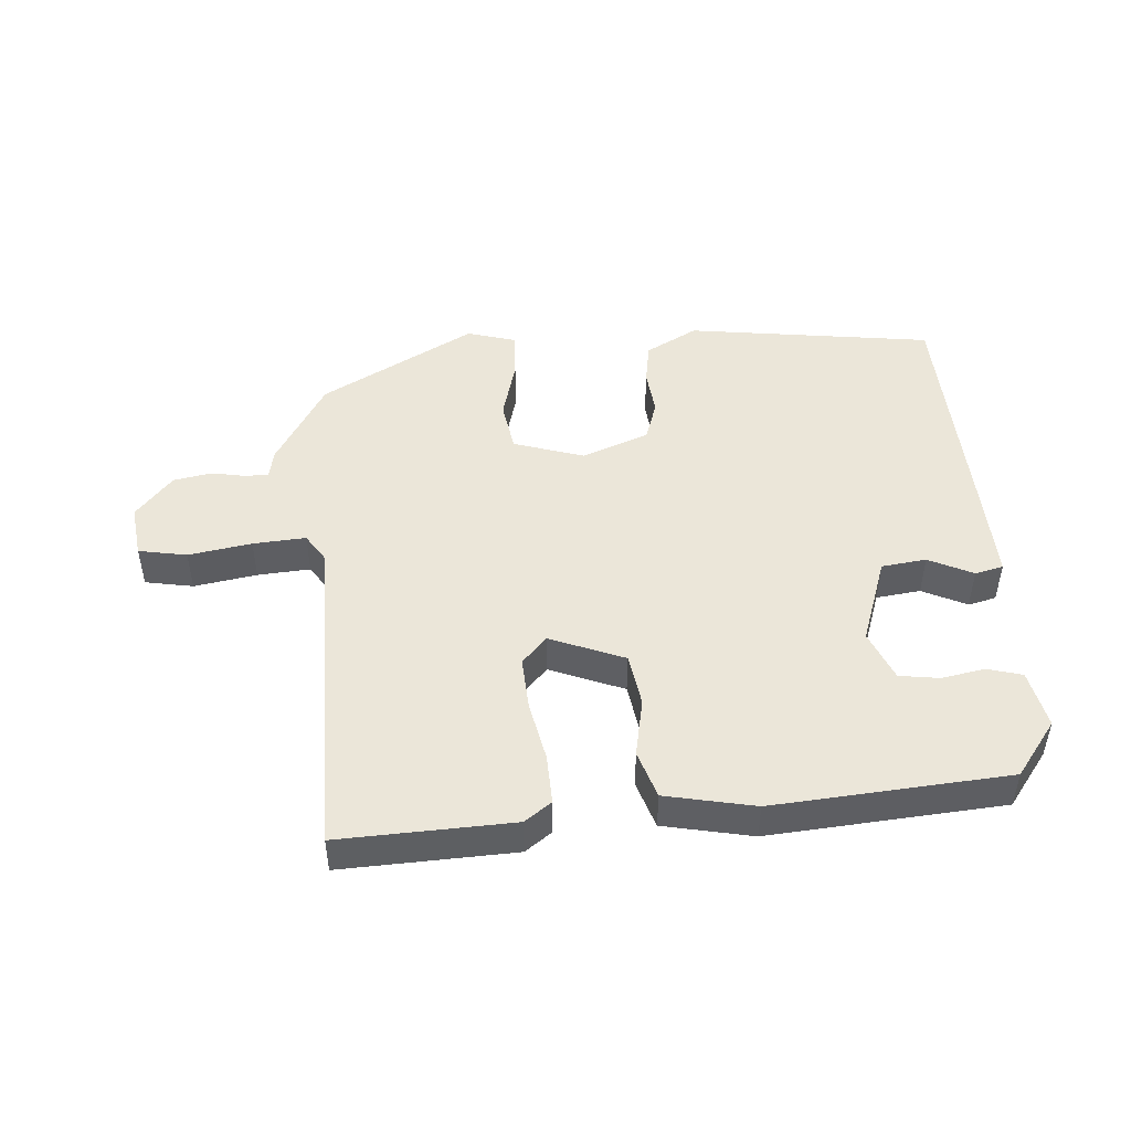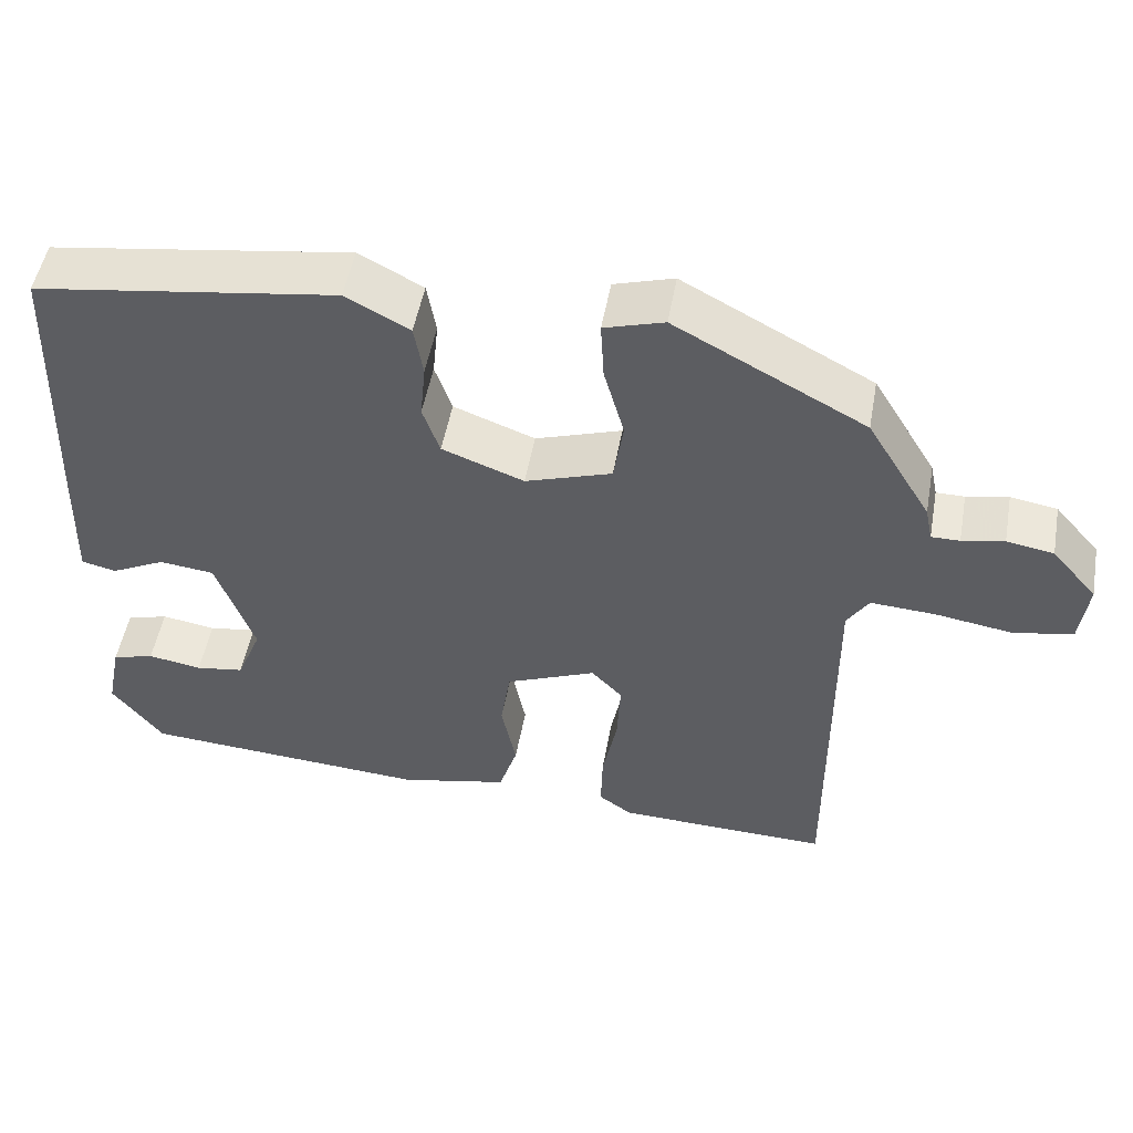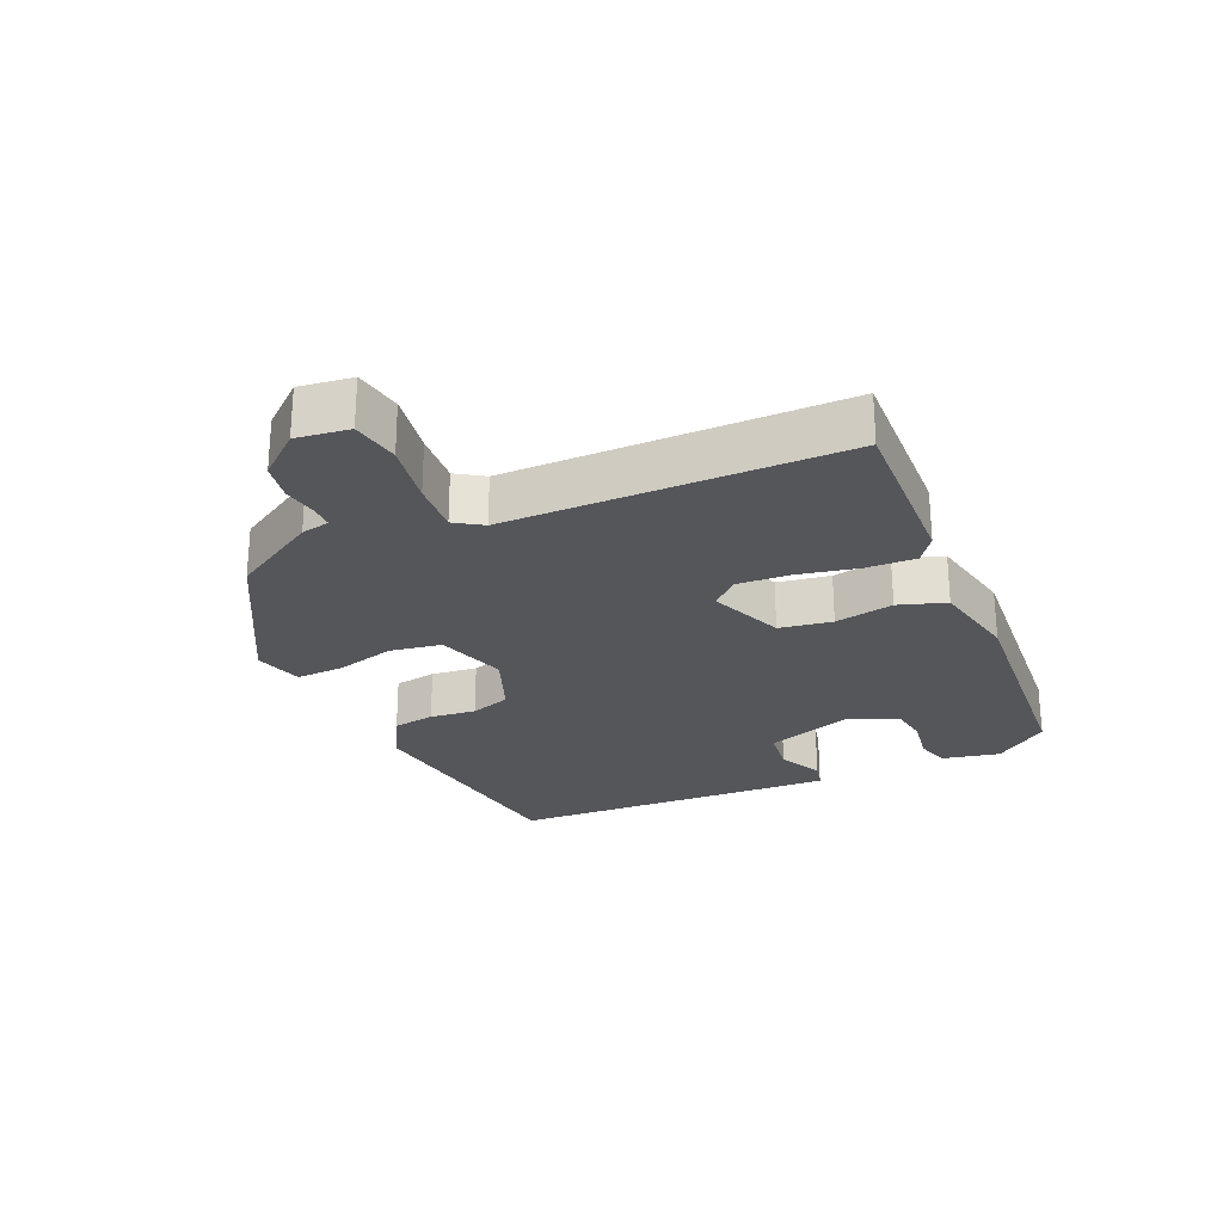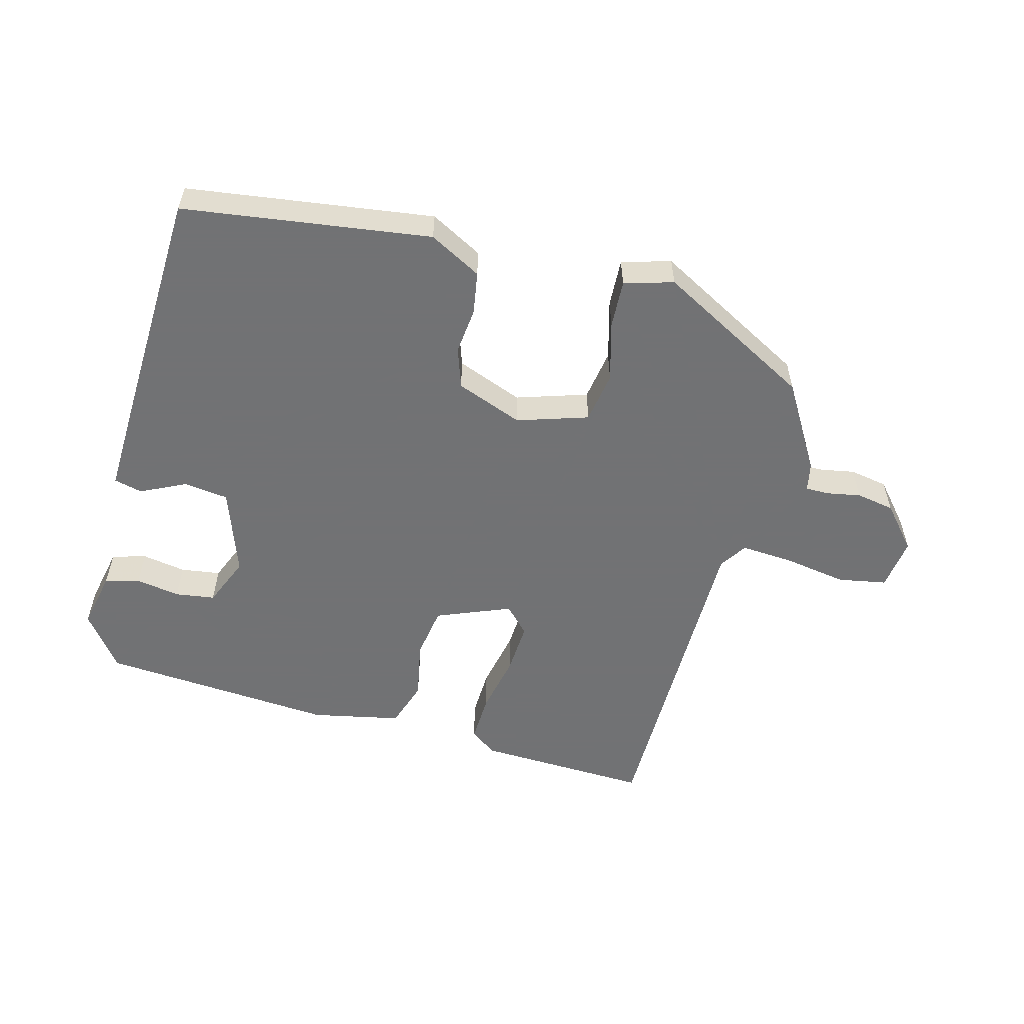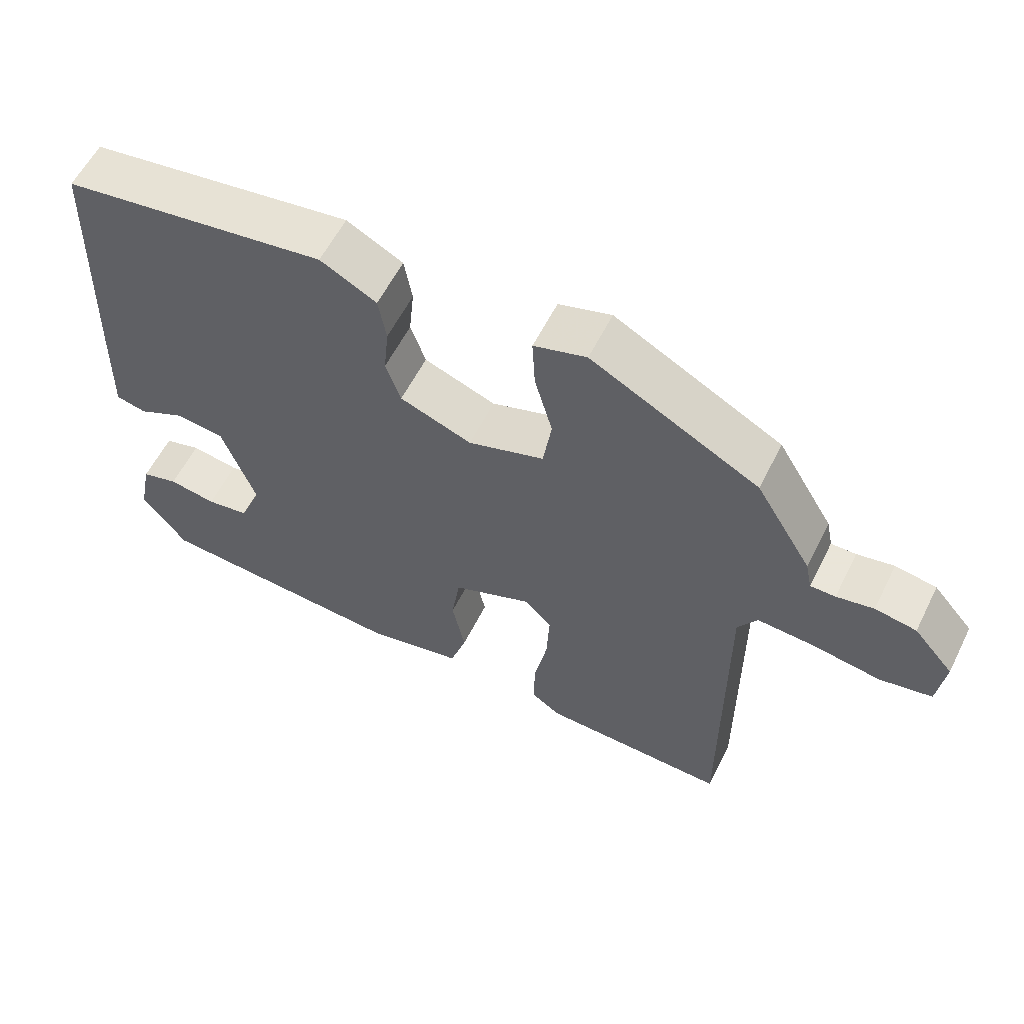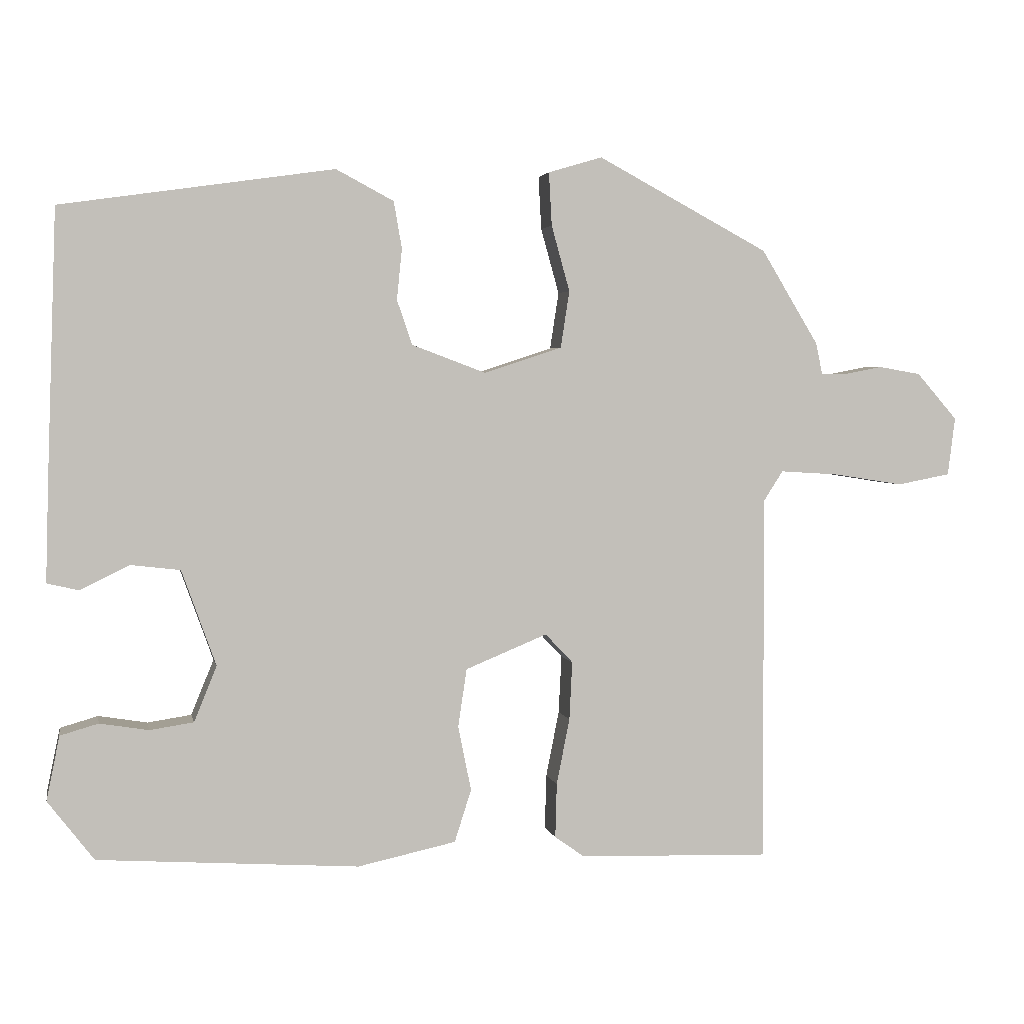
<metadata>
{"format":"obj","ext":"obj","renderer":"f3d","projection":"perspective","resolution":1024,"background":"white","views":[{"elev":47.9,"azim":175.3,"up":"+Y"},{"elev":50.8,"azim":10.2,"up":"+Z"},{"elev":-25.6,"azim":113.4,"up":"+Y"},{"elev":-55.6,"azim":-15.3,"up":"+Y"},{"elev":58.6,"azim":26.5,"up":"+Z"},{"elev":3.2,"azim":-11.2,"up":"+Z"}]}
</metadata>
<code>
v 0.455 0.07 -0.487
v 0.192 0.07 -0.479
v 0.151 0.07 -0.45
v 0.153 0.07 -0.375
v 0.171 0.07 -0.284
v 0.175 0.07 -0.204
v 0.137 0.07 -0.164
v 0.025 0.07 -0.21
v 0.013 0.07 -0.29
v 0.031 0.07 -0.379
v 0.008 0.07 -0.451
v -0.127 0.07 -0.48
v -0.484 0.07 -0.456
v -0.547 0.07 -0.374
v -0.529 0.07 -0.286
v -0.477 0.07 -0.271
v -0.41 0.07 -0.282
v -0.35 0.07 -0.273
v -0.319 0.07 -0.197
v -0.366 0.07 -0.066
v -0.434 0.07 -0.058
v -0.501 0.07 -0.091
v -0.544 0.07 -0.081
v -0.54 0.07 0.056
v -0.527 0.07 0.421
v -0.154 0.07 0.475
v -0.075 0.07 0.433
v -0.064 0.07 0.369
v -0.071 0.07 0.299
v -0.05 0.07 0.238
v 0.051 0.07 0.2
v 0.158 0.07 0.235
v 0.17 0.07 0.313
v 0.145 0.07 0.403
v 0.141 0.07 0.476
v 0.215 0.07 0.498
v 0.45 0.07 0.372
v 0.529 0.07 0.242
v 0.538 0.07 0.199
v 0.573 0.07 0.199
v 0.625 0.07 0.209
v 0.683 0.07 0.199
v 0.739 0.07 0.135
v 0.729 0.07 0.055
v 0.656 0.07 0.041
v 0.56 0.07 0.056
v 0.48 0.07 0.061
v 0.453 0.07 0.019
v 0.455 0 -0.487
v 0.192 0 -0.479
v 0.151 0 -0.45
v 0.153 0 -0.375
v 0.171 0 -0.284
v 0.175 0 -0.204
v 0.137 0 -0.164
v 0.025 0 -0.21
v 0.013 0 -0.29
v 0.031 0 -0.379
v 0.008 0 -0.451
v -0.127 0 -0.48
v -0.484 0 -0.456
v -0.547 0 -0.374
v -0.529 0 -0.286
v -0.477 0 -0.271
v -0.41 0 -0.282
v -0.35 0 -0.273
v -0.319 0 -0.197
v -0.366 0 -0.066
v -0.434 0 -0.058
v -0.501 0 -0.091
v -0.544 0 -0.081
v -0.54 0 0.056
v -0.527 0 0.421
v -0.154 0 0.475
v -0.075 0 0.433
v -0.064 0 0.369
v -0.071 0 0.299
v -0.05 0 0.238
v 0.051 0 0.2
v 0.158 0 0.235
v 0.17 0 0.313
v 0.145 0 0.403
v 0.141 0 0.476
v 0.215 0 0.498
v 0.45 0 0.372
v 0.529 0 0.242
v 0.538 0 0.199
v 0.573 0 0.199
v 0.625 0 0.209
v 0.683 0 0.199
v 0.739 0 0.135
v 0.729 0 0.055
v 0.656 0 0.041
v 0.56 0 0.056
v 0.48 0 0.061
v 0.453 0 0.019
f 44 45 46
f 43 44 46
f 42 43 46
f 41 42 46
f 40 41 46
f 39 40 46 47
f 39 47 48
f 38 39 48
f 37 38 48
f 36 37 48
f 35 36 48
f 34 35 48
f 33 34 48
f 27 28 29
f 26 27 29
f 25 26 29
f 24 25 29
f 23 24 29
f 22 23 29
f 21 22 29
f 20 21 29 30
f 19 20 30 31
f 15 16 17
f 14 15 17
f 13 14 17
f 12 13 17
f 11 12 17
f 10 11 17
f 9 10 17 18
f 18 19 31
f 9 18 31
f 8 9 31
f 3 4 5
f 2 3 5
f 1 2 5
f 48 1 5
f 48 5 6
f 48 6 7
f 33 48 7
f 32 33 7
f 7 8 31 32
f 94 93 92
f 94 92 91
f 94 91 90
f 94 90 89
f 94 89 88
f 95 94 88 87
f 96 95 87
f 96 87 86
f 96 86 85
f 96 85 84
f 96 84 83
f 96 83 82
f 96 82 81
f 77 76 75
f 77 75 74
f 77 74 73
f 77 73 72
f 77 72 71
f 77 71 70
f 77 70 69
f 78 77 69 68
f 79 78 68 67
f 65 64 63
f 65 63 62
f 65 62 61
f 65 61 60
f 65 60 59
f 65 59 58
f 66 65 58 57
f 79 67 66
f 79 66 57
f 79 57 56
f 53 52 51
f 53 51 50
f 53 50 49
f 53 49 96
f 54 53 96
f 55 54 96
f 55 96 81
f 55 81 80
f 80 79 56 55
f 1 49 50 2
f 2 50 51 3
f 3 51 52 4
f 4 52 53 5
f 5 53 54 6
f 6 54 55 7
f 7 55 56 8
f 8 56 57 9
f 9 57 58 10
f 10 58 59 11
f 11 59 60 12
f 12 60 61 13
f 13 61 62 14
f 14 62 63 15
f 15 63 64 16
f 16 64 65 17
f 17 65 66 18
f 18 66 67 19
f 19 67 68 20
f 20 68 69 21
f 21 69 70 22
f 22 70 71 23
f 23 71 72 24
f 24 72 73 25
f 25 73 74 26
f 26 74 75 27
f 27 75 76 28
f 28 76 77 29
f 29 77 78 30
f 30 78 79 31
f 31 79 80 32
f 32 80 81 33
f 33 81 82 34
f 34 82 83 35
f 35 83 84 36
f 36 84 85 37
f 37 85 86 38
f 38 86 87 39
f 39 87 88 40
f 40 88 89 41
f 41 89 90 42
f 42 90 91 43
f 43 91 92 44
f 44 92 93 45
f 45 93 94 46
f 46 94 95 47
f 47 95 96 48
f 48 96 49 1

</code>
